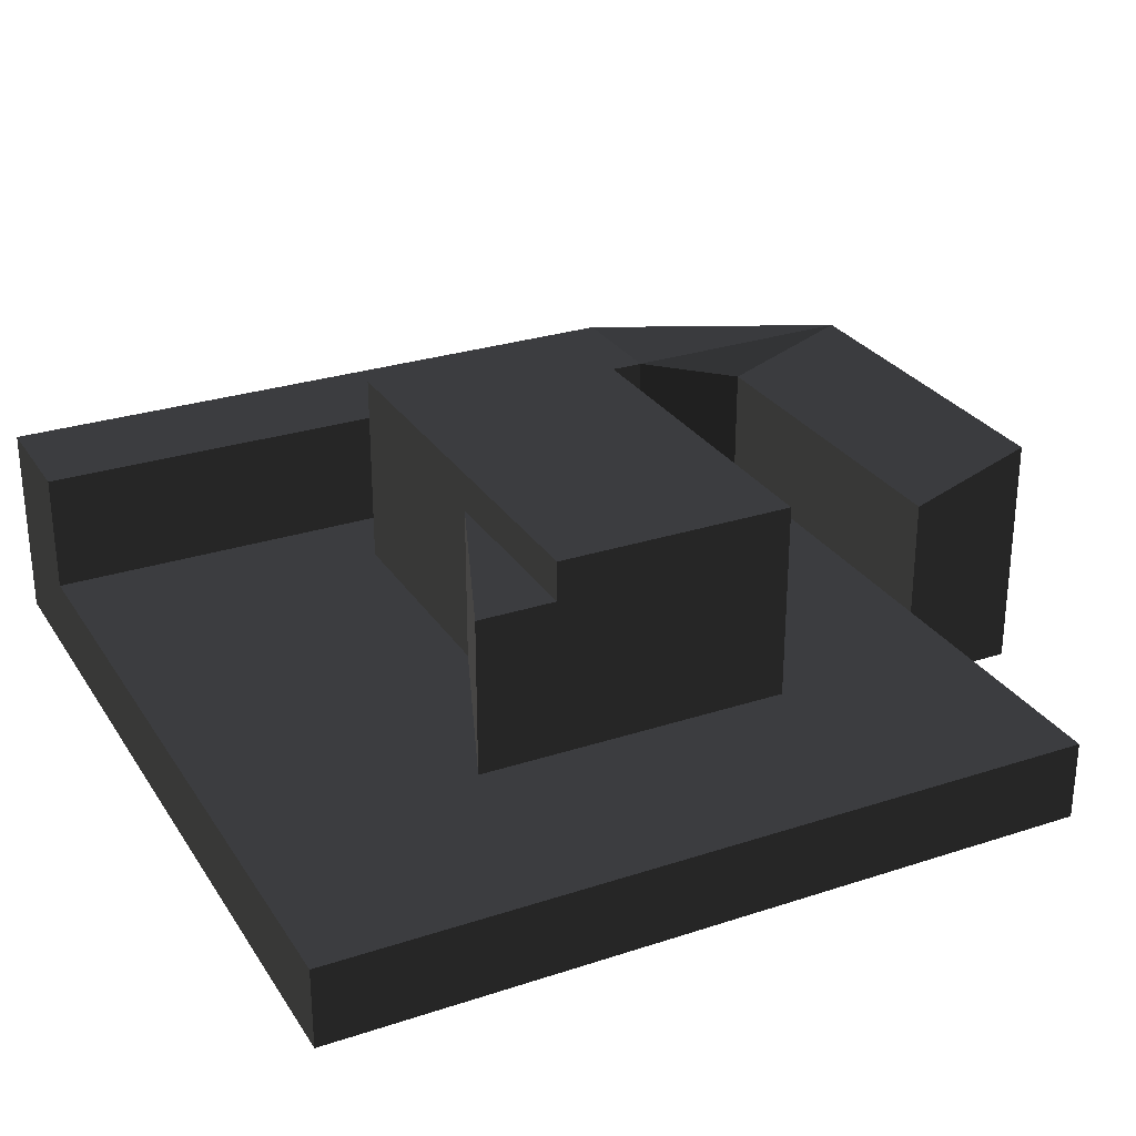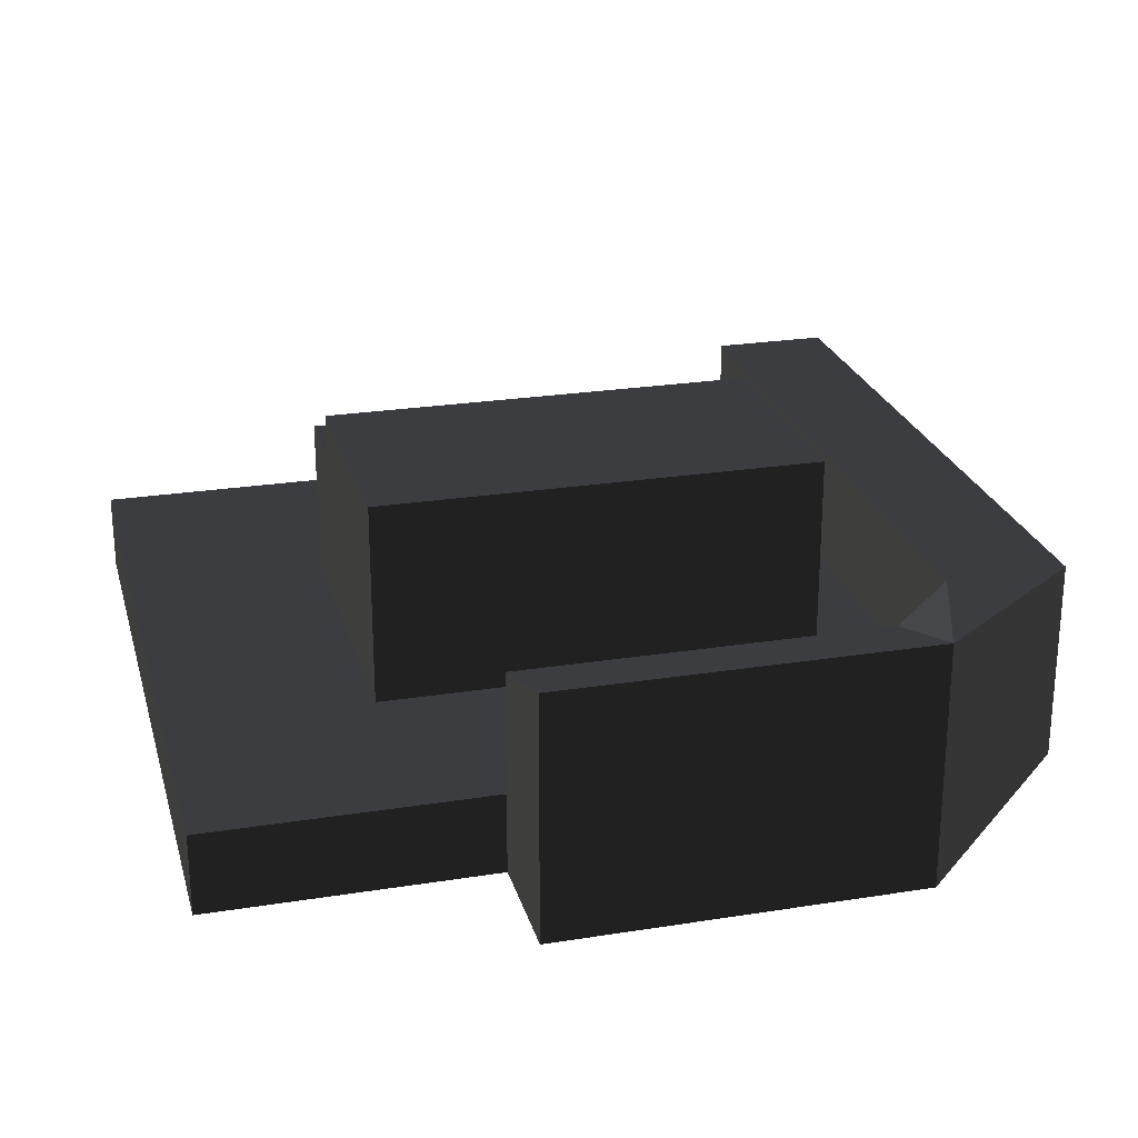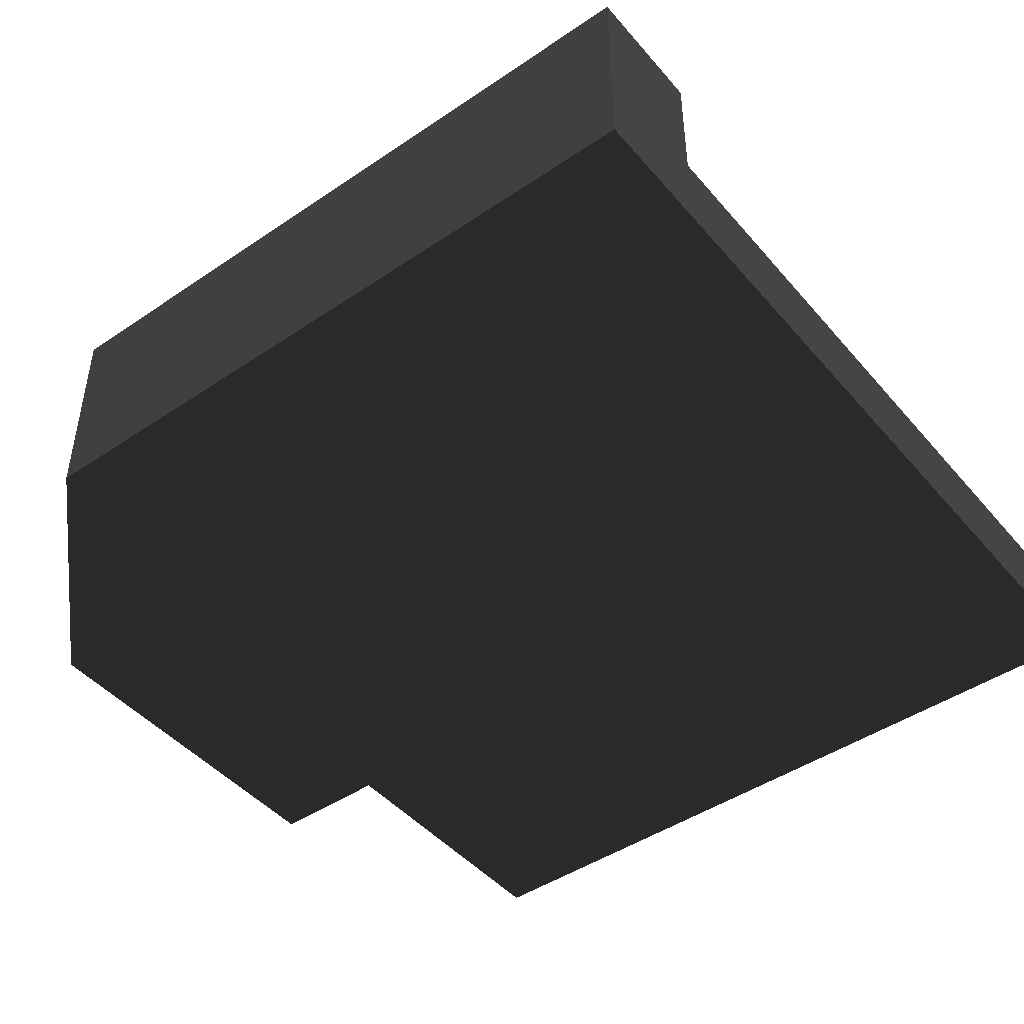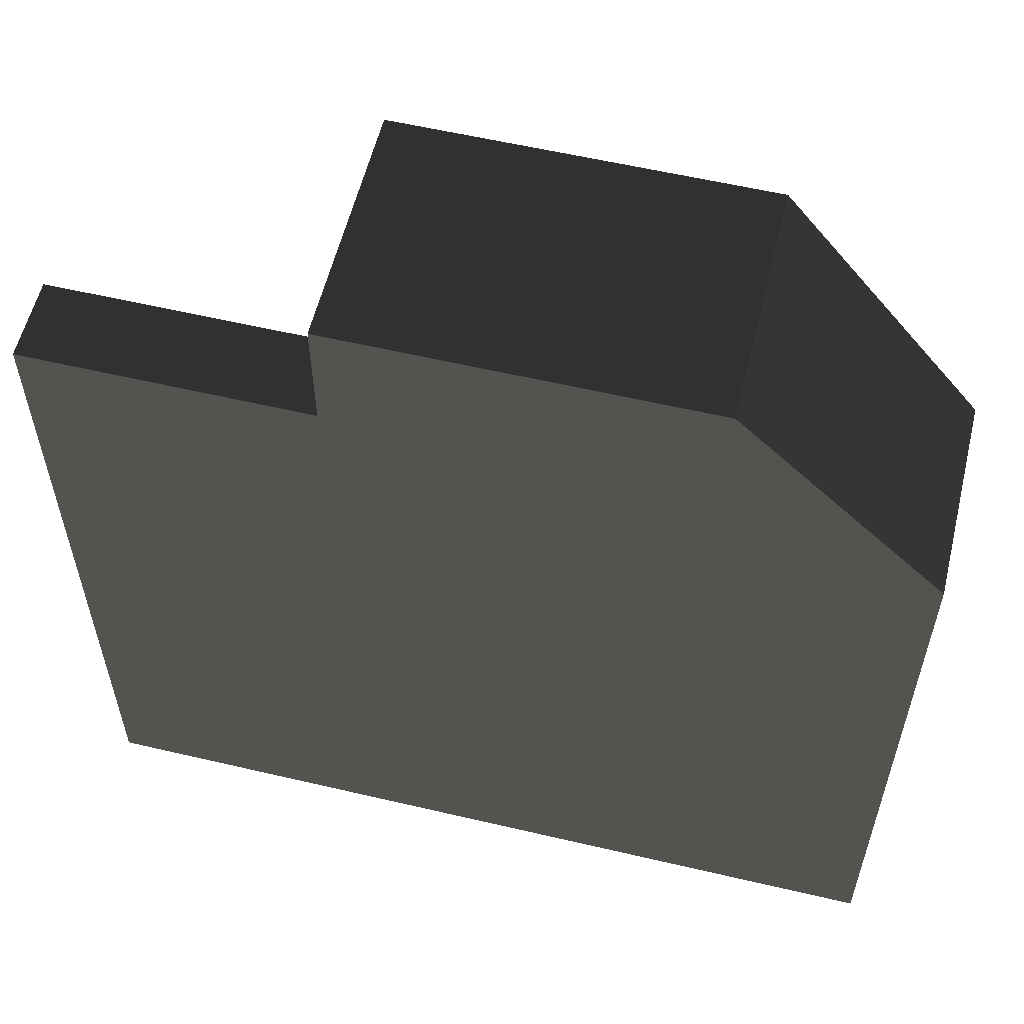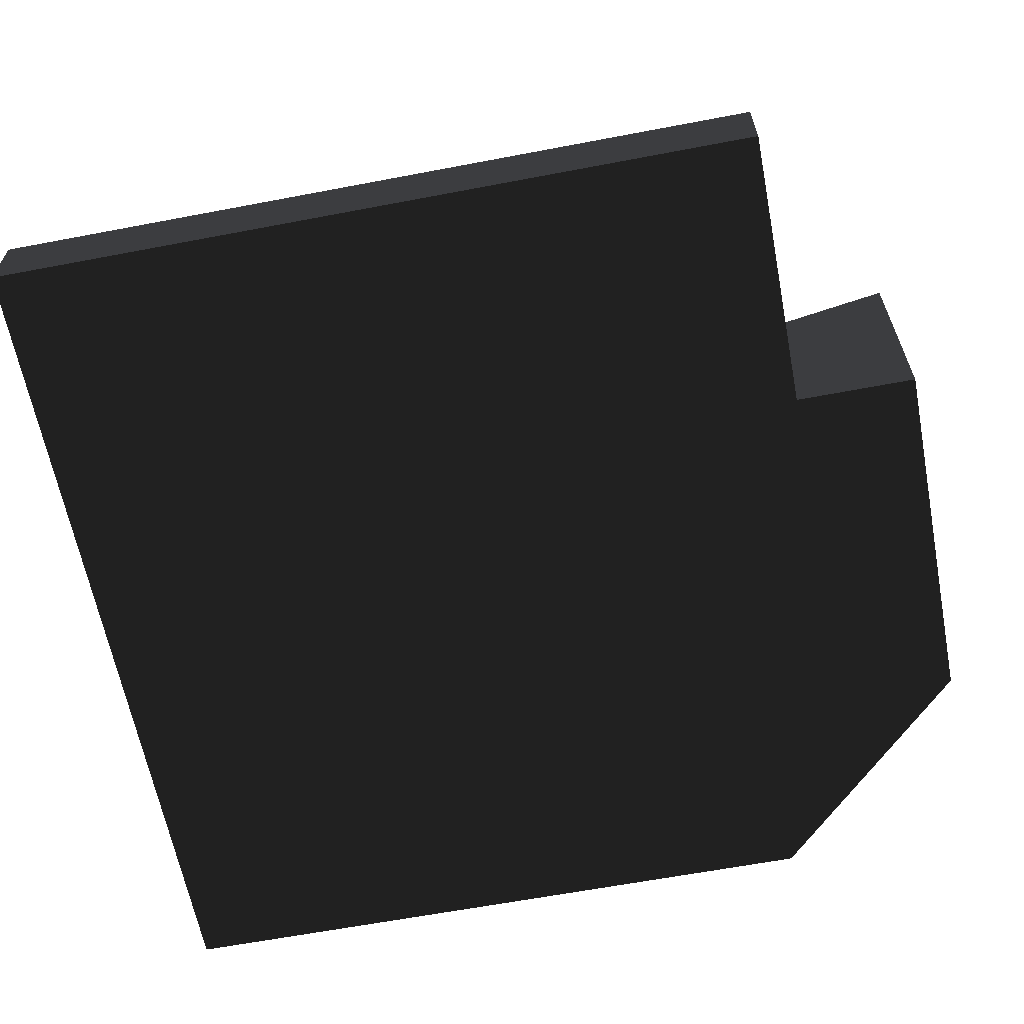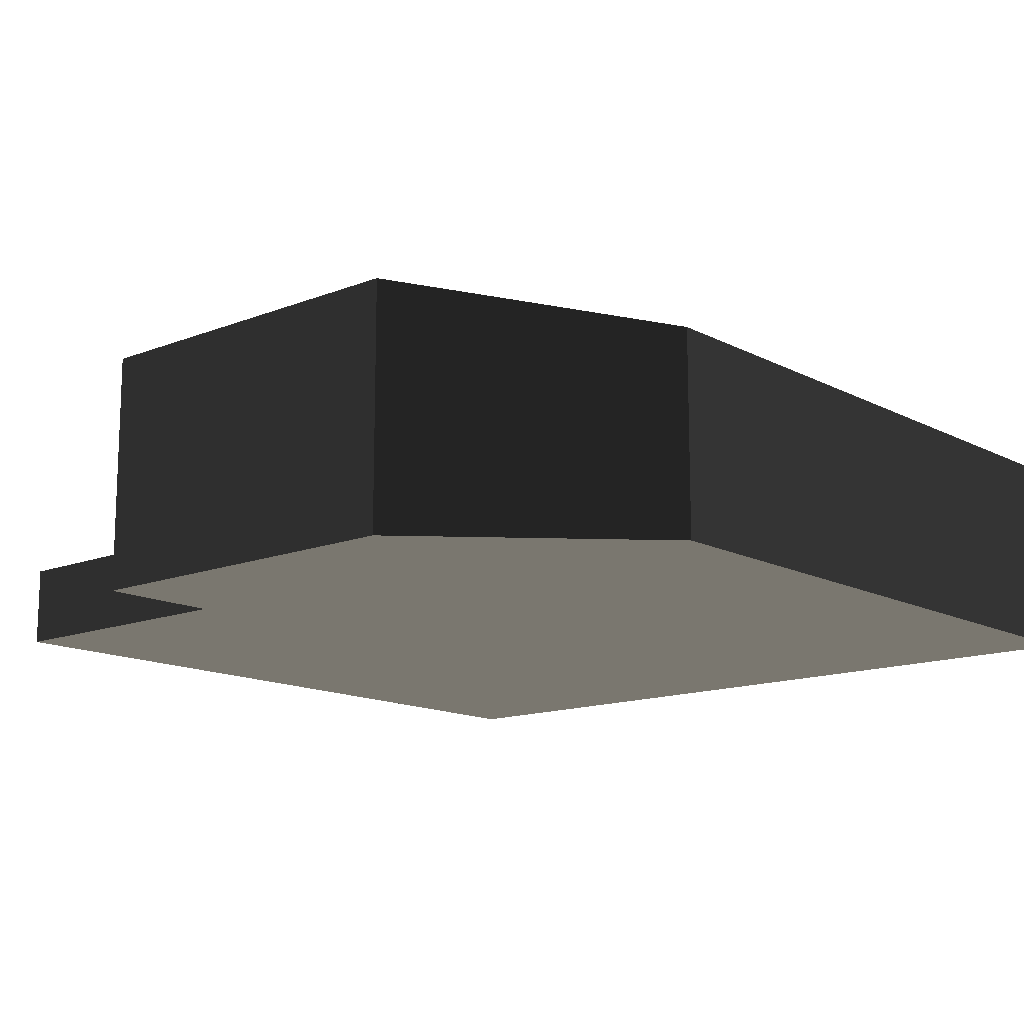
<metadata>
{"format":"obj","ext":"obj","renderer":"f3d","projection":"perspective","resolution":1024,"background":"white","views":[{"elev":28.1,"azim":-116.4,"up":"+Y"},{"elev":24.5,"azim":-14.6,"up":"+Y"},{"elev":-45.7,"azim":127.9,"up":"+Y"},{"elev":57.8,"azim":13.7,"up":"+Z"},{"elev":-63.1,"azim":-79.1,"up":"+Y"},{"elev":-14.0,"azim":41.0,"up":"+Y"}]}
</metadata>
<code>
v 4 -0.5 -4.5
v 4 0.5 -4.5
v -5 0.5 -4.5
v -5 -0.5 -4.5
v 4 -0.5 4
v 4 -0.5 -4.5
v -5 -0.5 -4.5
v -5 -0.5 5
v 3 -0.5 5
v 4 0.5 4
v 3 0.5 5
v 3 0.5 -4.5
v 4 0.5 -4.5
v -5 0.5 -2.5
v -5 0.5 -4.5
v 3 0.5 -4.5
v 3 0.5 -0.5
v -2.384e-07 0.5 -0.5
v -5 0.5 -0.5
v -5 0.5 -2.5
v -2.5 0.5 -1.5
v -2.5 0.5 -0.5
v 3 0.5 5
v -5 0.5 5
v -5 0.5 2.5
v 3 0.5 2.5
v -5 0.5 2.5
v -5 0.5 -0.5
v -2.5 0.5 -0.5
v -2.5 0.5 2.5
v -1.5 -0.5 5
v -5 -0.5 5
v -5 0.5 5
v -1.5 0.5 5
v -5 -0.5 -4.5
v -5 0.5 -4.5
v -5 0.5 5
v -5 -0.5 5
v 5.5 -0.5 -4.5
v 5.5 -0.5 4
v 5.5 2 4
v 5.5 2 -4.5
v 5.5 -0.5 -4.5
v 5.5 2 -4.5
v 4 2 -4.5
v 4 -0.5 -4.5
v 5.5 -0.5 -4.5
v 4 -0.5 -4.5
v 4 -0.5 4
v 5.5 -0.5 4
v 5.5 2 -4.5
v 5.5 2 4
v 4 2 4
v 4 2 -4.5
v 4 0.5 -4.5
v 4 2 -4.5
v 4 2 4
v 4 0.5 4
v 3 2 5
v -1.5 2 5
v -1.5 0.5 5
v 3 0.5 5
v 3 2 5
v 3 2.5 6.5
v -1.5 2.5 6.5
v -1.5 2 5
v 3 -0.5 5
v -1.5 -0.5 5
v -1.5 -0.5 6.5
v 3 -0.5 6.5
v 3 2.5 6.5
v 3 -0.5 6.5
v -1.5 -0.5 6.5
v -1.5 2.5 6.5
v -1.5 2 5
v -1.5 2.5 6.5
v -1.5 -0.5 6.5
v -1.5 -0.5 5
v 5.5 2 4
v 5.5 -0.5 4
v 3 -0.5 6.5
v 3 2.5 6.5
v 5.5 2 4
v 3 2.5 6.5
v 4 2 4
v 5.5 -0.5 4
v 4 -0.5 4
v 3 -0.5 5
v 3 -0.5 6.5
v 3 2.5 6.5
v 3 2 5
v 4 2 4
v 4 2 4
v 3 2 5
v 3 0.5 5
v 4 0.5 4
v 3 0.5 -0.5
v 3 0.5 2.5
v 3 3 2.5
v 3 3 -0.5
v 3 0.5 -0.5
v 3 3 -0.5
v -2.384e-07 3 -0.5
v -2.384e-07 0.5 -0.5
v -2.384e-07 3 -0.5
v -2.5 3 -0.5
v -2.5 2.5 -0.5
v -2.384e-07 2.5 -0.5
v 3 3 -0.5
v 3 3 2.5
v -2.5 3 2.5
v -2.5 3 -0.5
v 3 0.5 2.5
v -2.5 0.5 2.5
v -2.5 3 2.5
v 3 3 2.5
v -2.5 0.5 -0.5
v -2.5 3 -0.5
v -2.5 3 2.5
v -2.5 0.5 2.5
v -1.605e-07 0.5 -0.5
v -1.605e-07 2.5 -0.5
v -2.5 2.5 -1.5
v -2.5 0.5 -1.5
v -1.605e-07 2.5 -0.5
v -2.5 2.5 -0.5
v -2.5 2.5 -1.5
v -2.5 0.5 -1.5
v -2.5 2.5 -1.5
v -2.5 2.5 -0.5
v -2.5 0.5 -0.5
f 1 2 3
f 1 3 4
f 5 6 7
f 5 7 8
f 5 8 9
f 10 11 12
f 10 12 13
f 14 15 16
f 14 16 17
f 14 17 18
f 19 20 21
f 19 21 22
f 23 24 25
f 23 25 26
f 27 28 29
f 27 29 30
f 31 32 33
f 31 33 34
f 35 36 37
f 35 37 38
f 39 40 41
f 39 41 42
f 43 44 45
f 43 45 46
f 47 48 49
f 47 49 50
f 51 52 53
f 51 53 54
f 55 56 57
f 55 57 58
f 59 60 61
f 59 61 62
f 63 64 65
f 63 65 66
f 67 68 69
f 67 69 70
f 71 72 73
f 71 73 74
f 75 76 77
f 75 77 78
f 79 80 81
f 79 81 82
f 83 84 85
f 86 87 88
f 86 88 89
f 90 91 92
f 93 94 95
f 93 95 96
f 97 98 99
f 97 99 100
f 101 102 103
f 101 103 104
f 105 106 107
f 105 107 108
f 109 110 111
f 109 111 112
f 113 114 115
f 113 115 116
f 117 118 119
f 117 119 120
f 121 122 123
f 121 123 124
f 125 126 127
f 128 129 130
f 128 130 131

</code>
